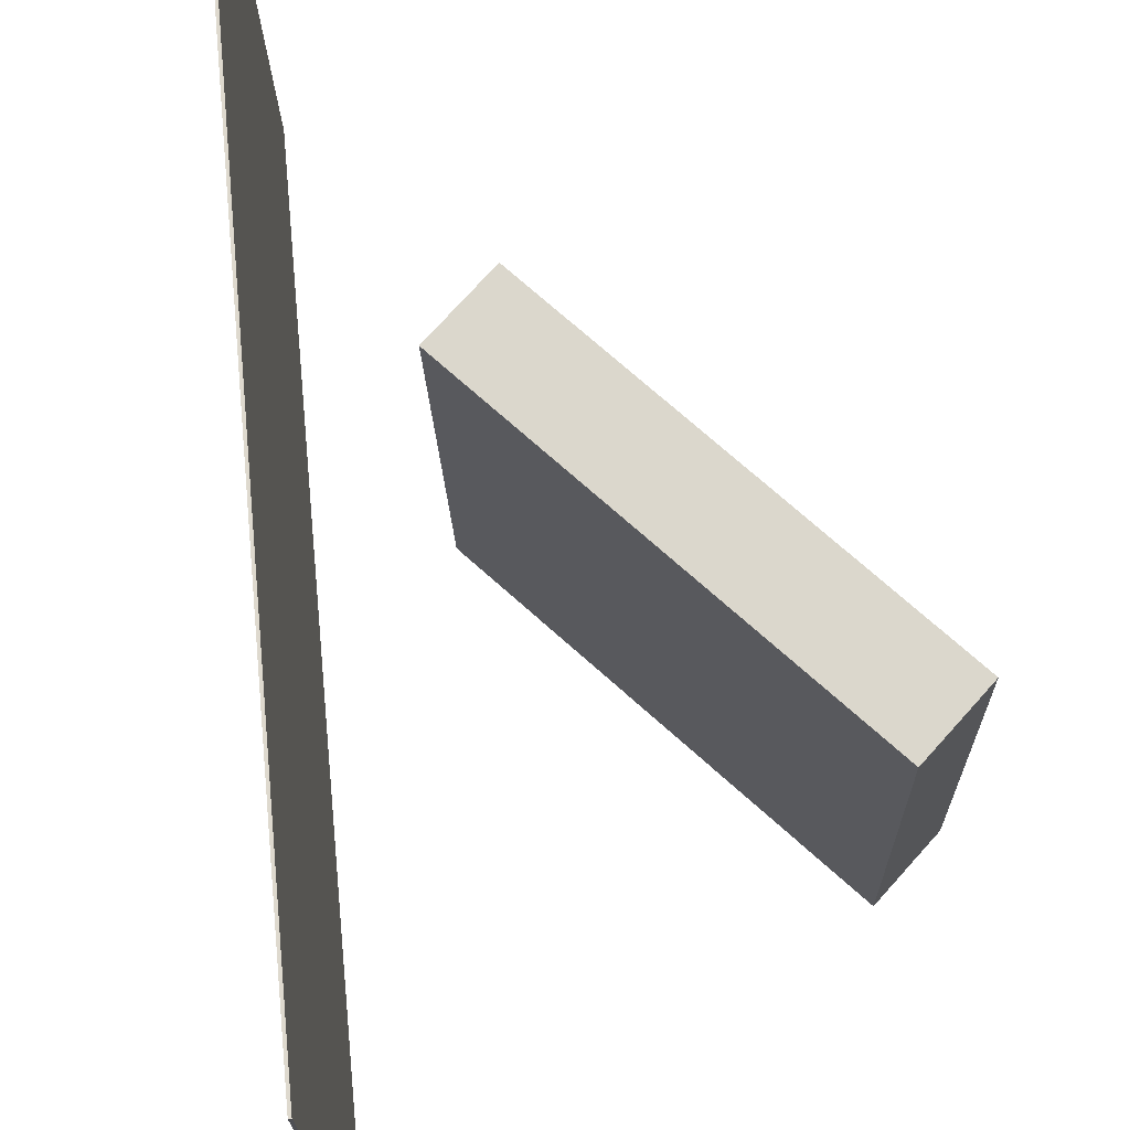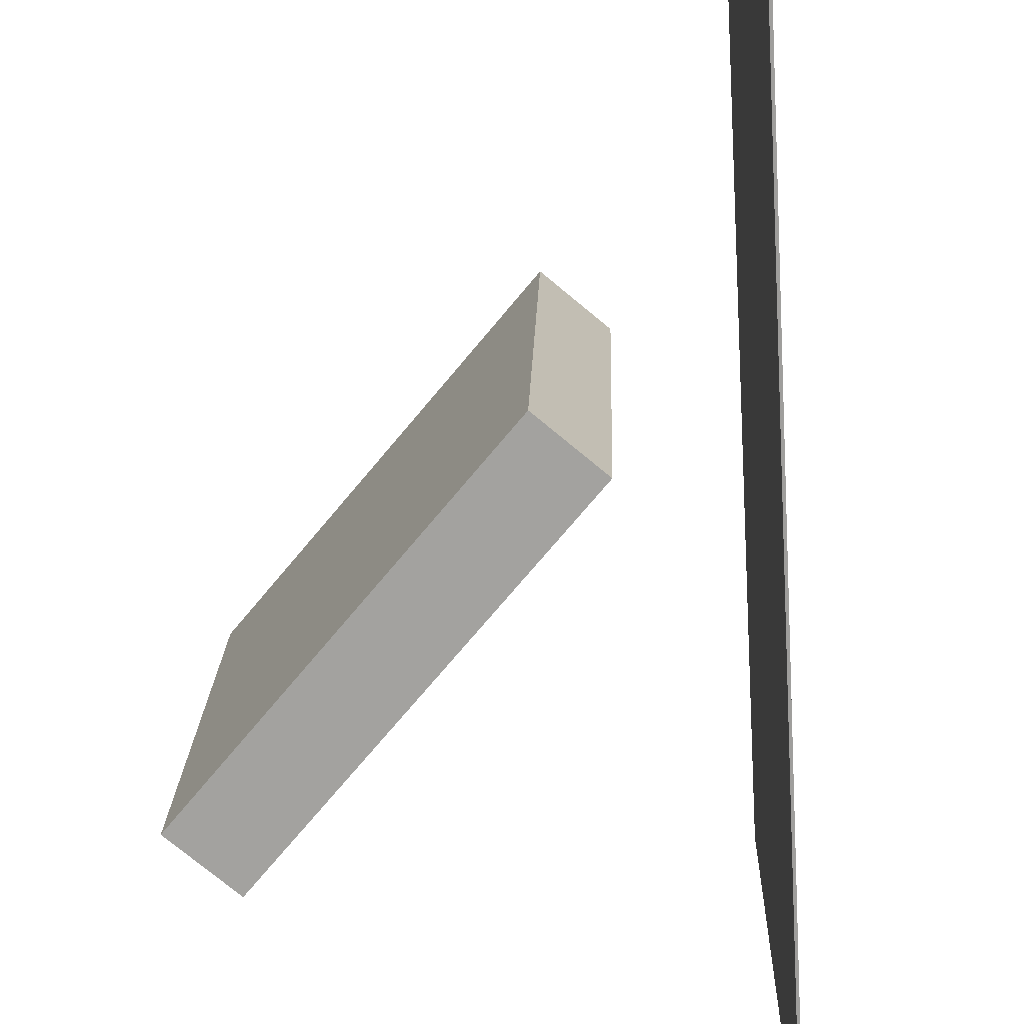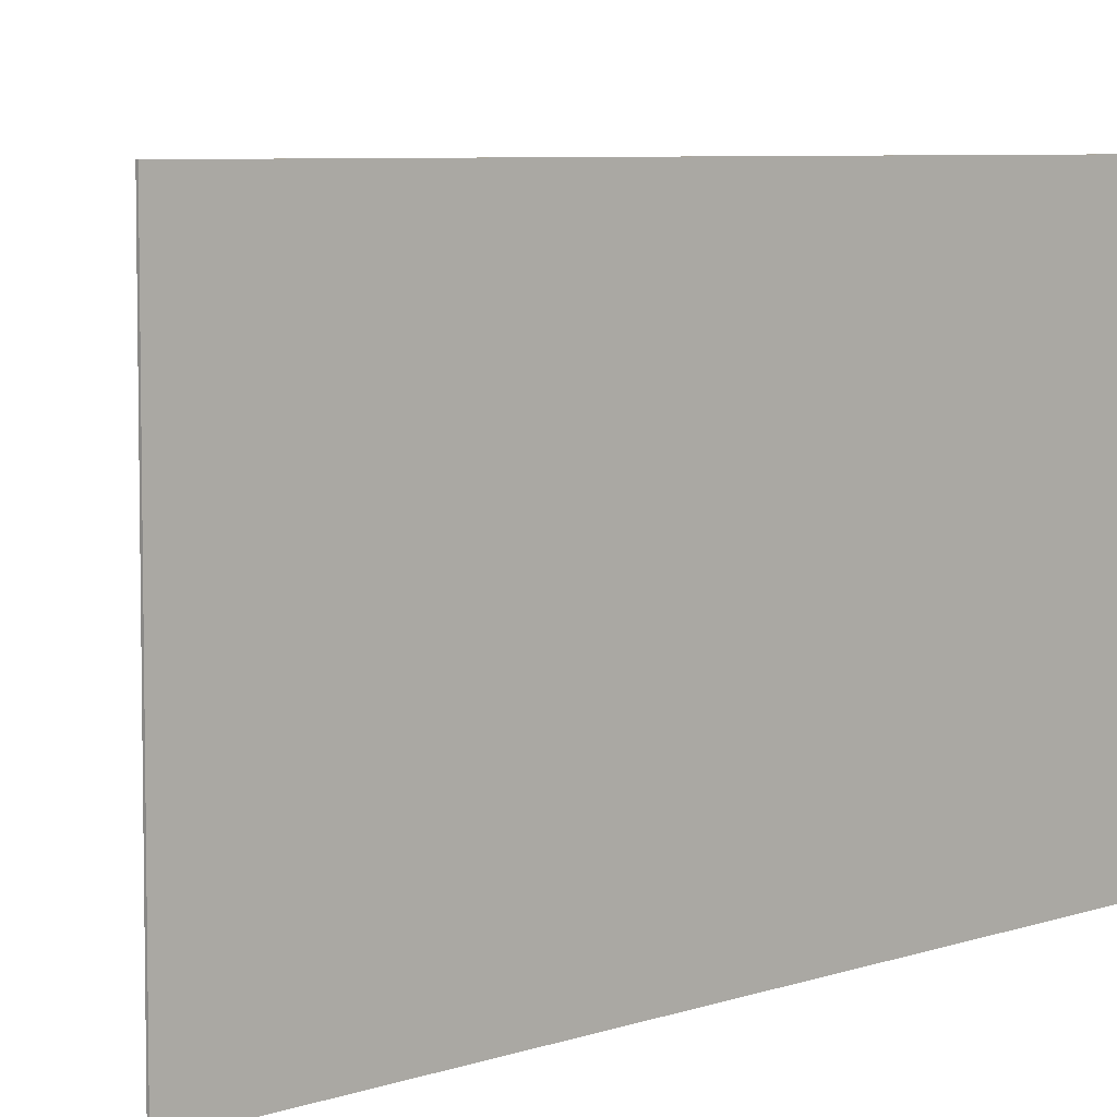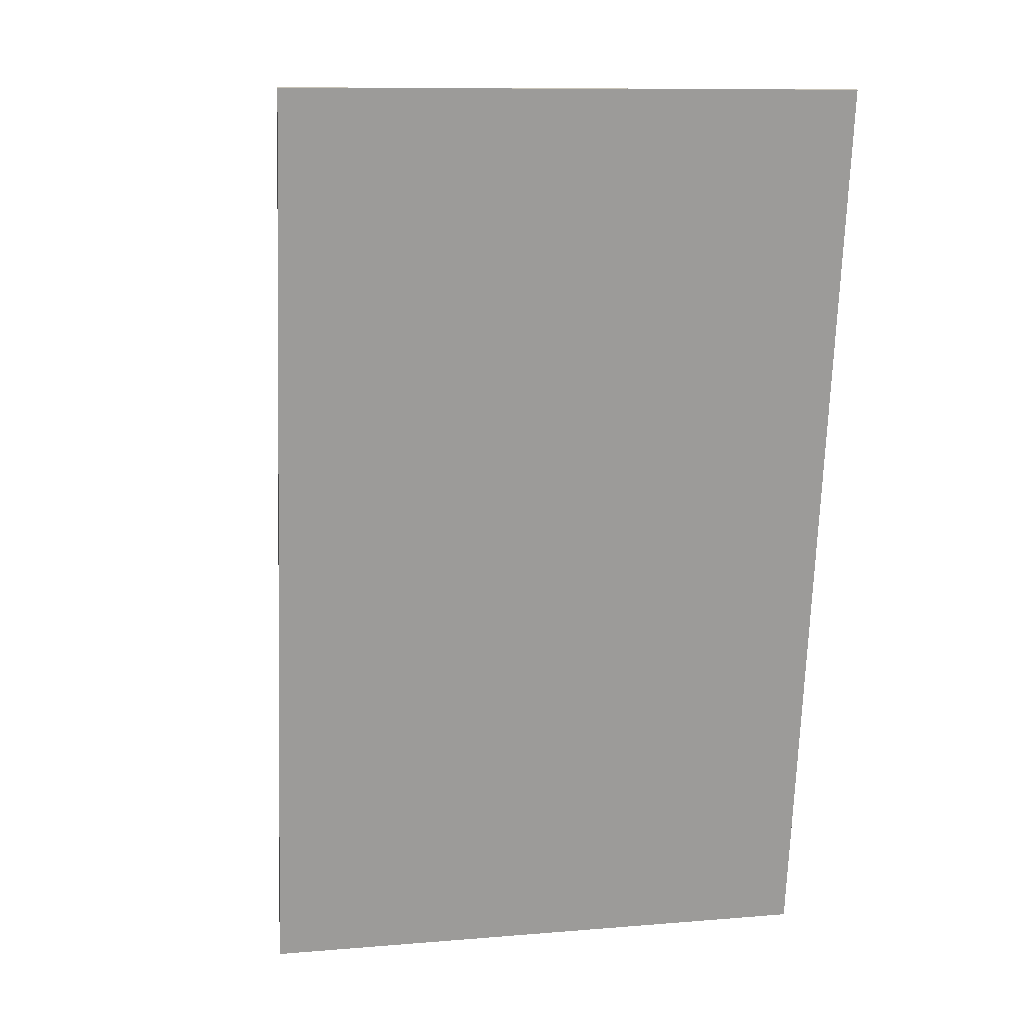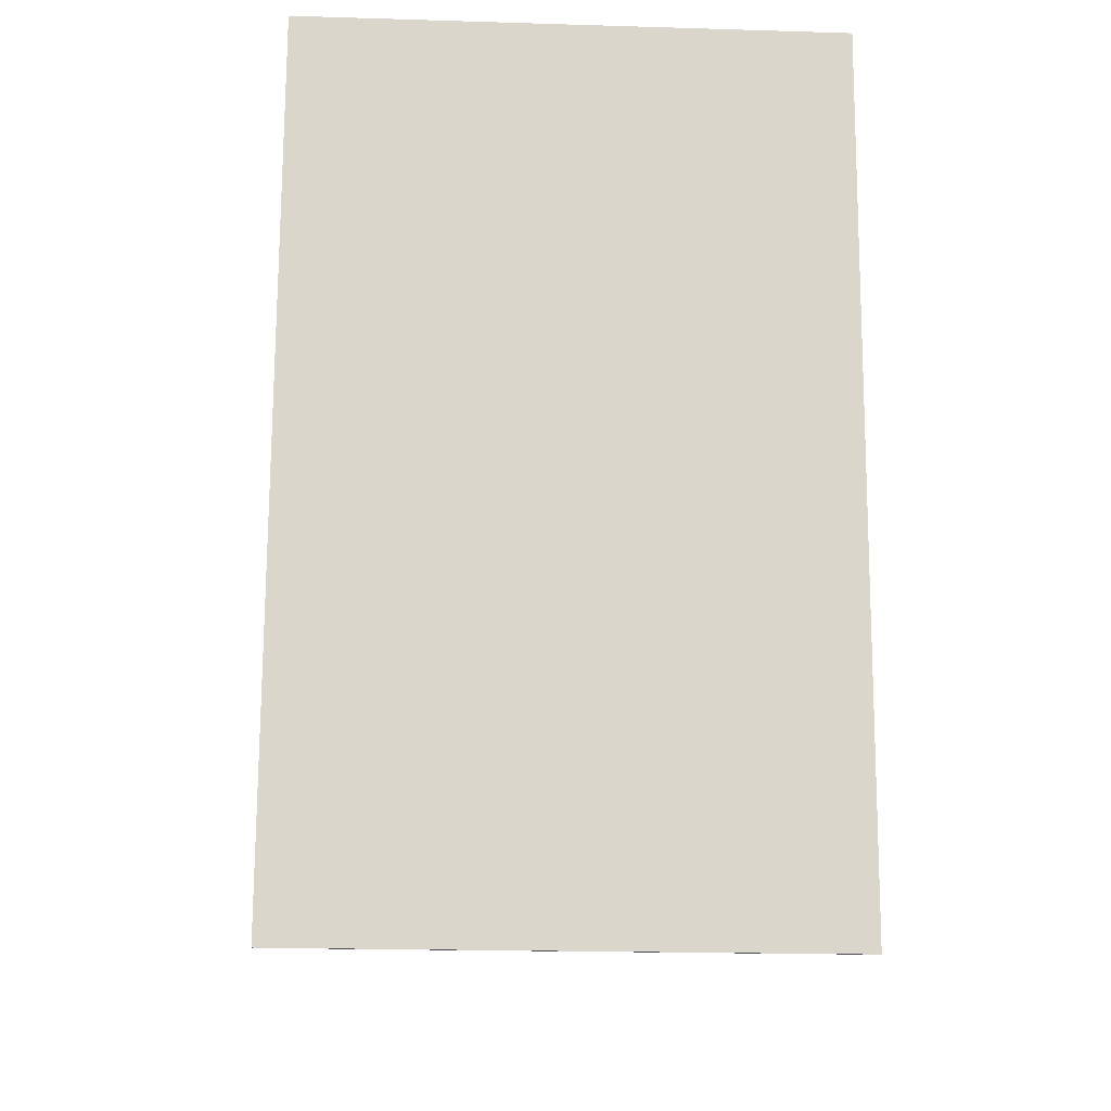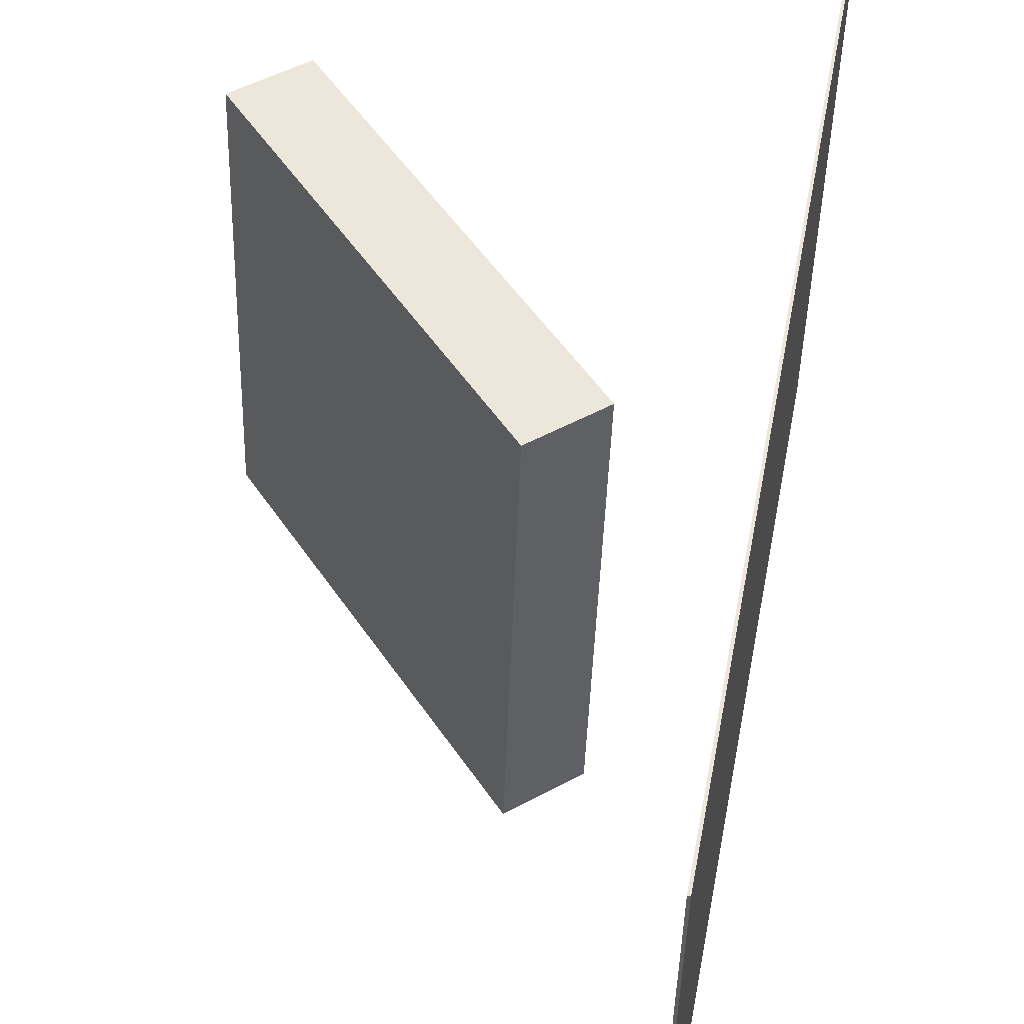
<metadata>
{"format":"obj","ext":"obj","renderer":"f3d","projection":"perspective","resolution":1024,"background":"white","views":[{"elev":71.5,"azim":5.9,"up":"+Z"},{"elev":-71.5,"azim":-165.7,"up":"+Z"},{"elev":6.5,"azim":-121.3,"up":"+Z"},{"elev":8.9,"azim":-102.9,"up":"+Y"},{"elev":-26.6,"azim":-94.1,"up":"+Y"},{"elev":50.3,"azim":-158.4,"up":"+Z"}]}
</metadata>
<code>
v -0.08827 -0.4216 -0.2658
v -0.09749 -0.419 0.244
v -0.09047 -0.422 -0.2659
v -0.09969 -0.4194 0.244
v -0.2487 0.3915 -0.2729
v -0.2579 0.3941 0.2369
v -0.2509 0.391 -0.273
v -0.2601 0.3937 0.2368
f 1.0 7.0 5.0
f 1.0 3.0 7.0
f 1.0 4.0 3.0
f 1.0 2.0 4.0
f 3.0 8.0 7.0
f 3.0 4.0 8.0
f 5.0 7.0 8.0
f 5.0 8.0 6.0
f 1.0 5.0 6.0
f 1.0 6.0 2.0
f 2.0 6.0 8.0
f 2.0 8.0 4.0
v 0.2283 -0.1705 -0.2009
v 0.2198 -0.1816 0.1947
v -0.07805 0.05259 -0.2011
v -0.08655 0.04144 0.1944
v 0.269 -0.1145 -0.1984
v 0.2605 -0.1256 0.1971
v -0.03728 0.1086 -0.1987
v -0.04577 0.09743 0.1968
f 9.0 15.0 13.0
f 9.0 11.0 15.0
f 9.0 12.0 11.0
f 9.0 10.0 12.0
f 11.0 16.0 15.0
f 11.0 12.0 16.0
f 13.0 15.0 16.0
f 13.0 16.0 14.0
f 9.0 13.0 14.0
f 9.0 14.0 10.0
f 10.0 14.0 16.0
f 10.0 16.0 12.0

</code>
